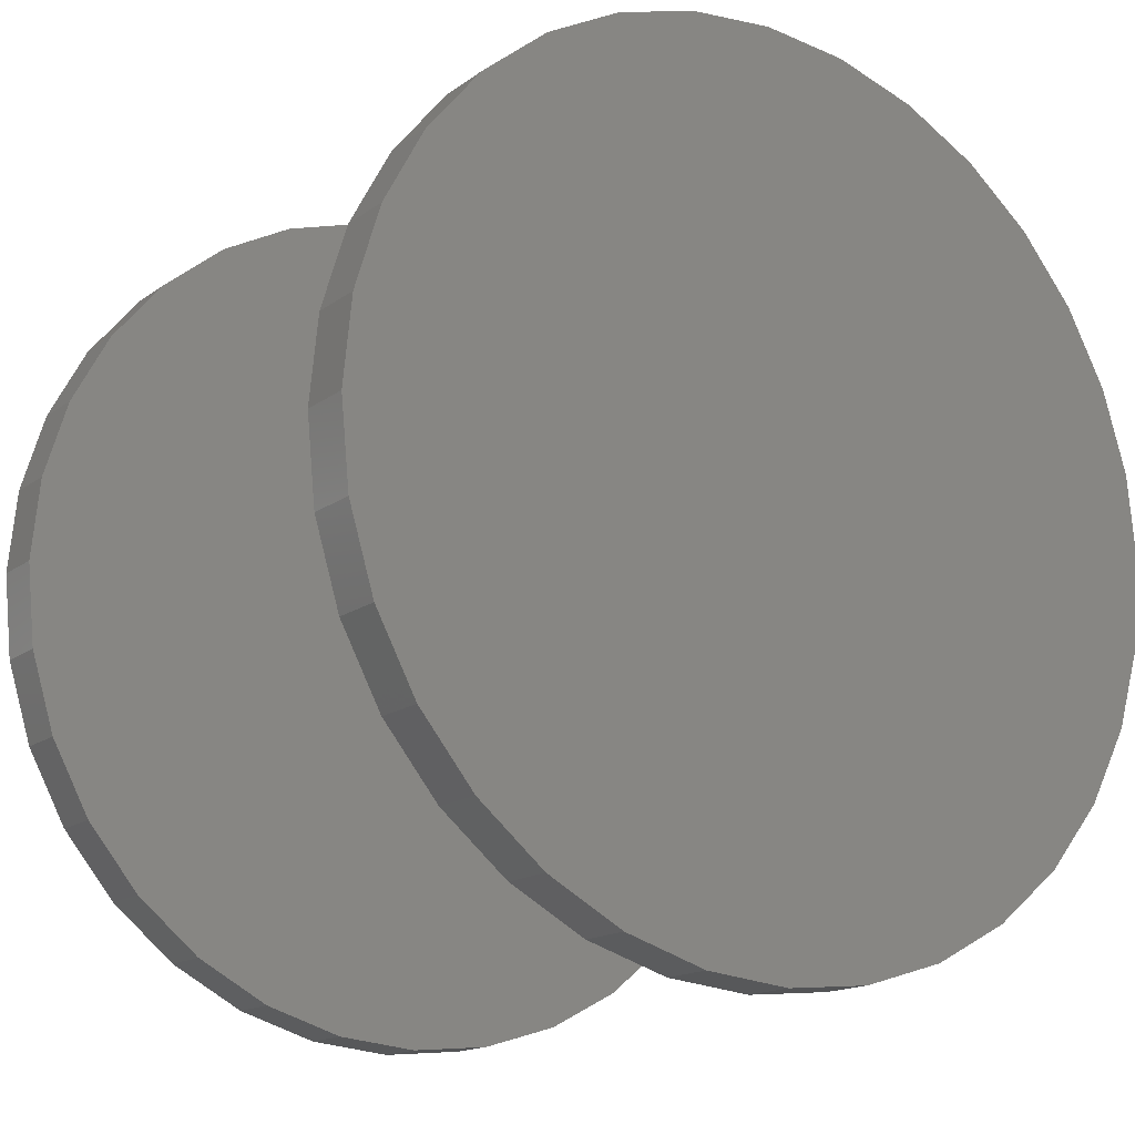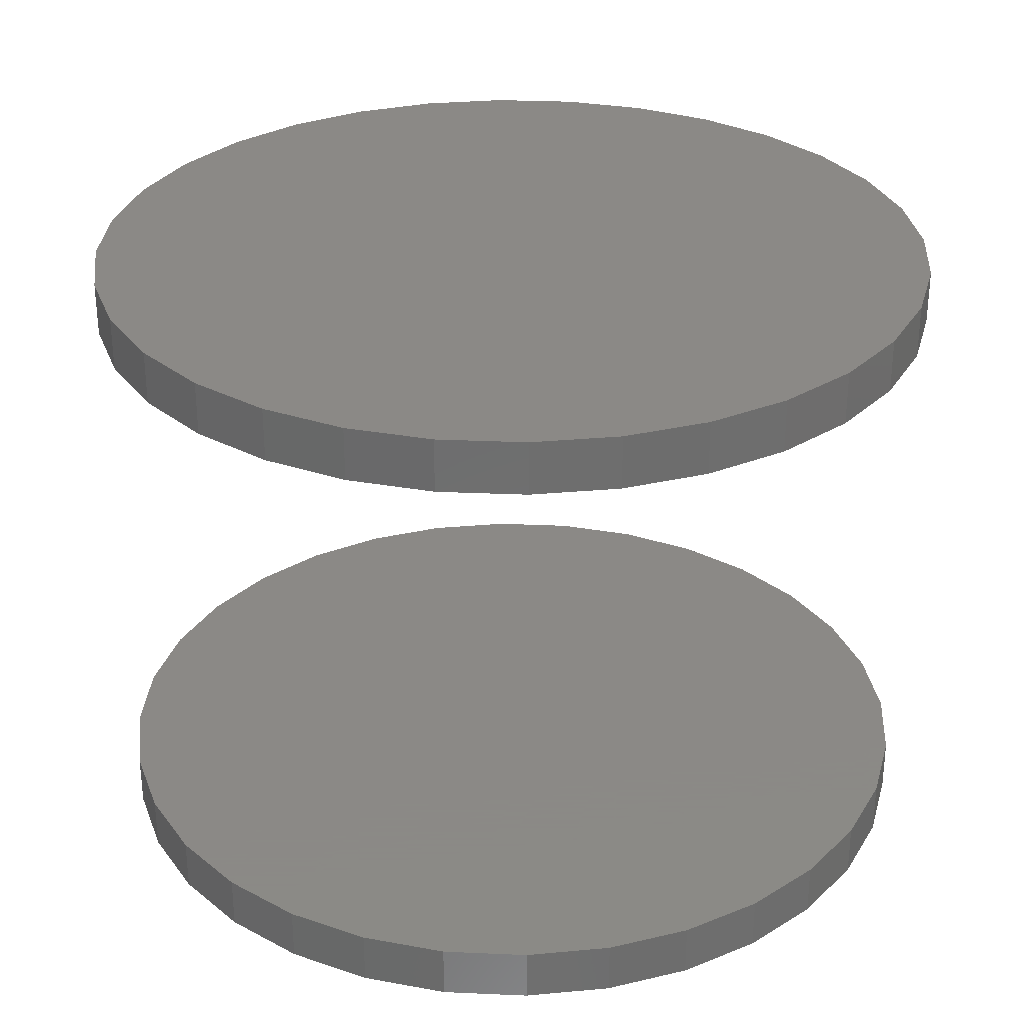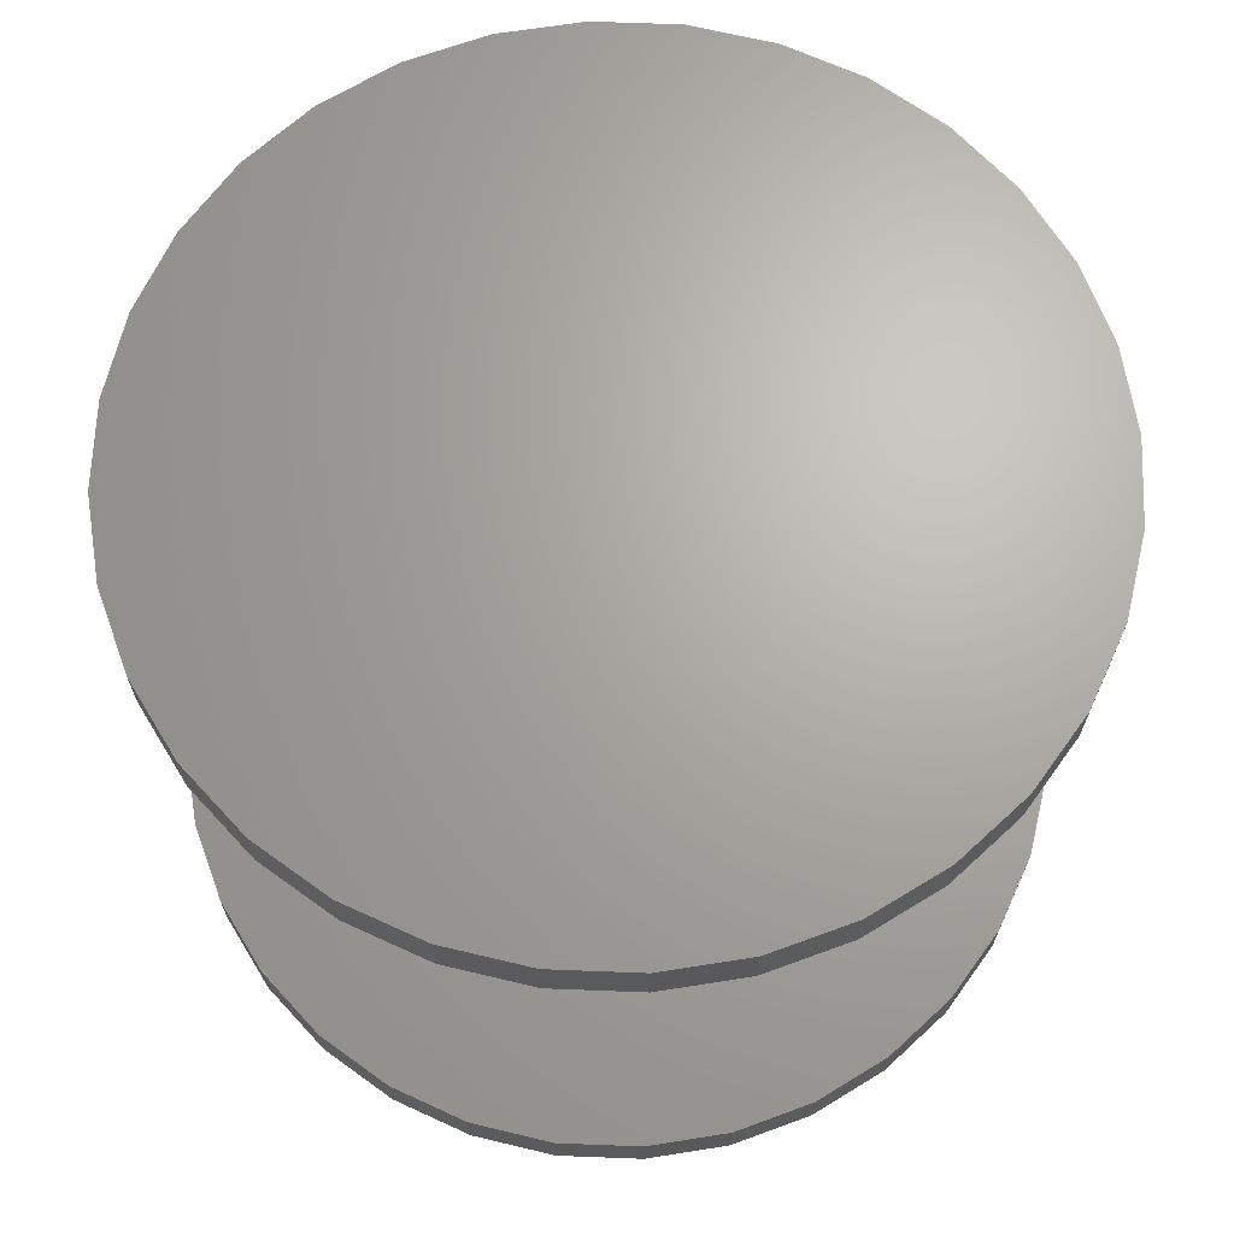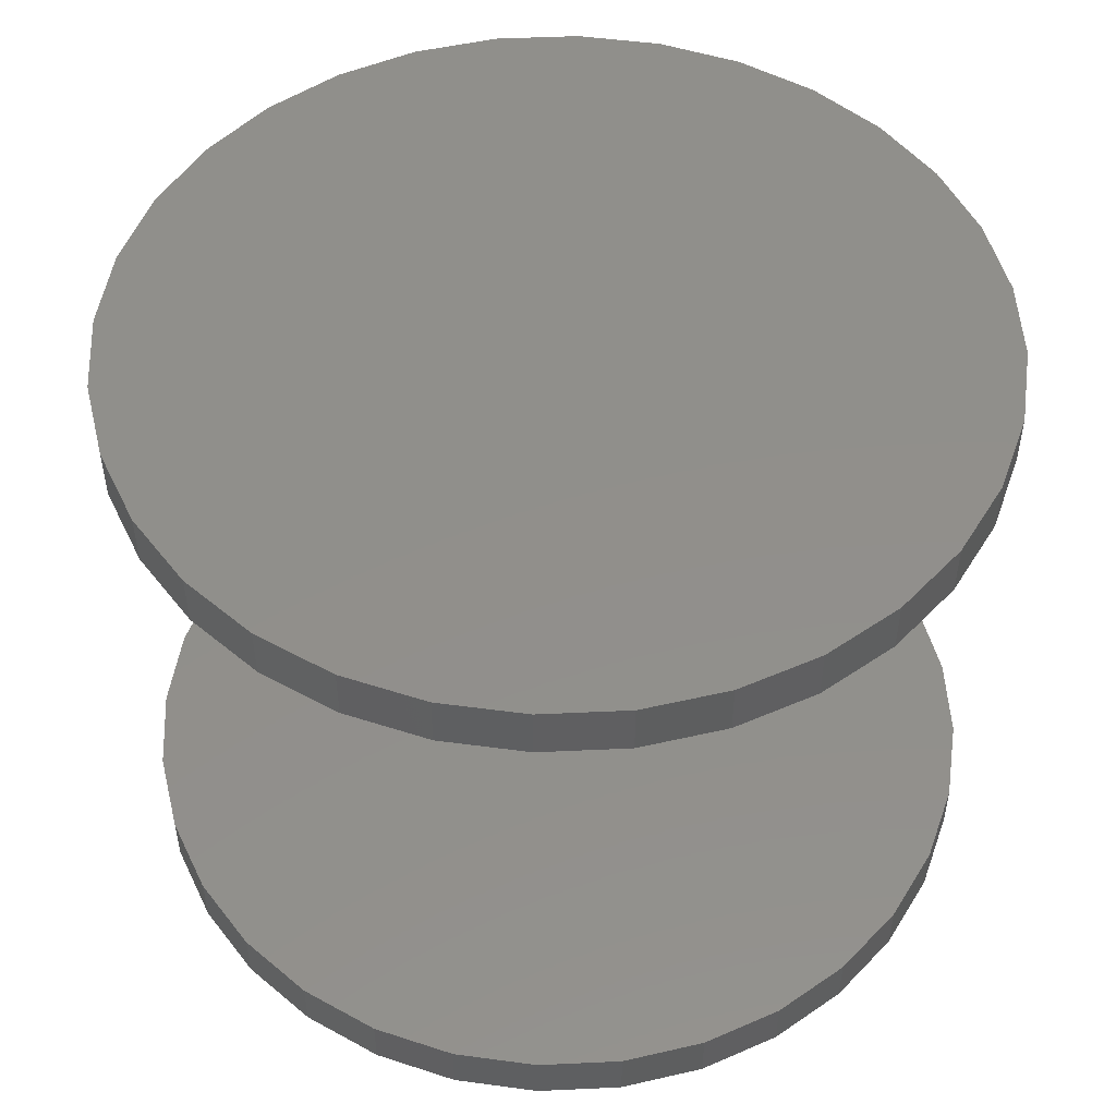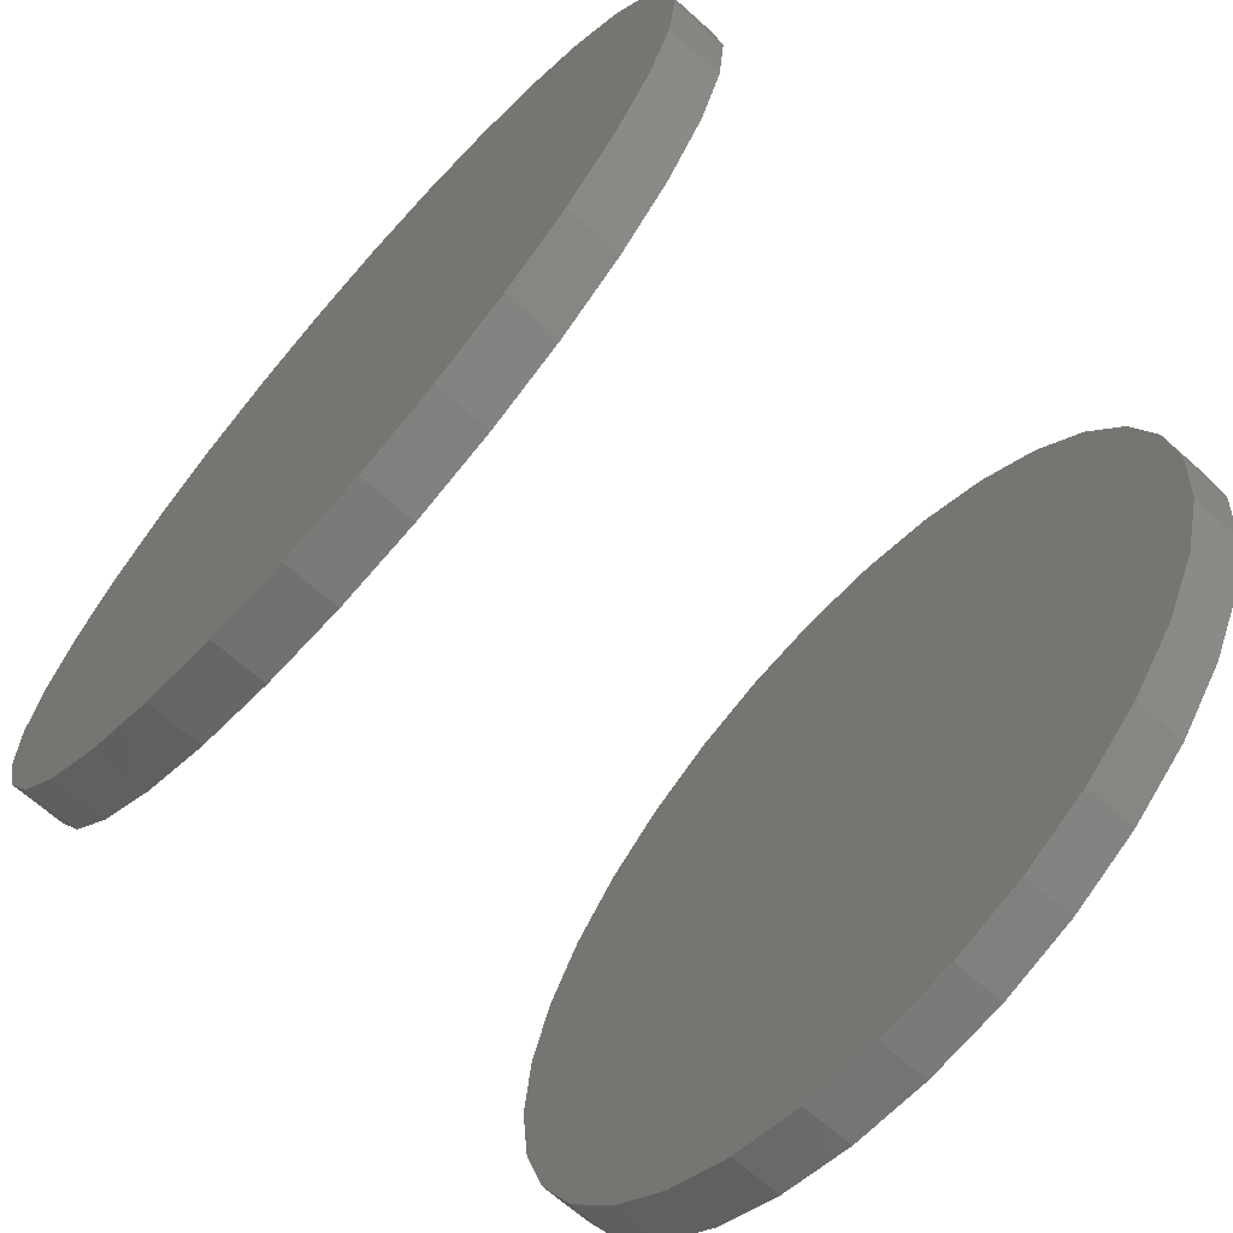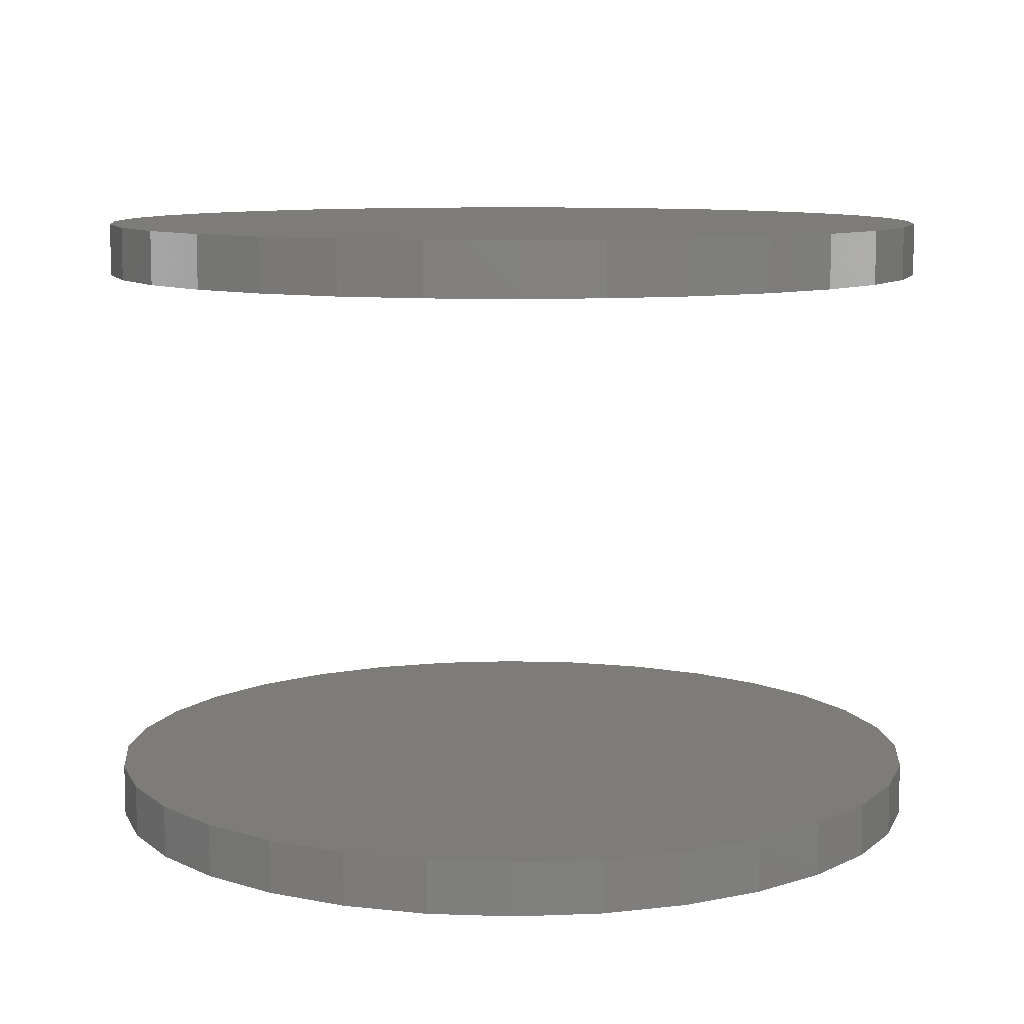
<metadata>
{"format":"stl","ext":"stl","renderer":"f3d","projection":"perspective","resolution":1024,"background":"white","views":[{"elev":-15.7,"azim":145.6,"up":"+Z"},{"elev":30.0,"azim":-69.5,"up":"+Y"},{"elev":66.9,"azim":-48.4,"up":"+Y"},{"elev":50.4,"azim":171.5,"up":"+Y"},{"elev":-68.4,"azim":-131.6,"up":"+Z"},{"elev":9.2,"azim":179.6,"up":"+Y"}]}
</metadata>
<code>
# stl→obj: 128 verts, 248 faces
v -0.375 -0.5156 4.641e-17
v -0.375 -0.5625 4.641e-17
v -0.3677 -0.5156 0.07393
v -0.3677 -0.5625 0.07393
v -0.3462 -0.5156 0.145
v -0.3462 -0.5625 0.145
v -0.3111 -0.5156 0.2105
v -0.3111 -0.5625 0.2105
v -0.264 -0.5156 0.268
v -0.264 -0.5625 0.268
v -0.2066 -0.5156 0.3151
v -0.2066 -0.5625 0.3151
v -0.1411 -0.5156 0.3501
v -0.1411 -0.5625 0.3501
v -0.06998 -0.5156 0.3717
v -0.06998 -0.5625 0.3717
v 0.003947 -0.5156 0.3789
v 0.003947 -0.5625 0.3789
v 0.07788 -0.5156 0.3717
v 0.07788 -0.5625 0.3717
v 0.149 -0.5156 0.3501
v 0.149 -0.5625 0.3501
v 0.2145 -0.5156 0.3151
v 0.2145 -0.5625 0.3151
v 0.2719 -0.5156 0.268
v 0.2719 -0.5625 0.268
v 0.319 -0.5156 0.2105
v 0.319 -0.5625 0.2105
v 0.354 -0.5156 0.145
v 0.354 -0.5625 0.145
v 0.3756 -0.5156 0.07393
v 0.3756 -0.5625 0.07393
v 0.3829 -0.5156 -1.392e-16
v 0.3829 -0.5625 -4.641e-17
v -0.375 -2.104e-17 4.641e-17
v -0.375 -0.04688 4.641e-17
v -0.3677 -2.063e-17 0.07393
v -0.3677 -0.04688 0.07393
v -0.3462 -1.943e-17 0.145
v -0.3462 -0.04688 0.145
v -0.3111 -1.749e-17 0.2105
v -0.3111 -0.04688 0.2105
v -0.264 -1.487e-17 0.268
v -0.264 -0.04688 0.268
v -0.2066 -1.169e-17 0.3151
v -0.2066 -0.04688 0.3151
v -0.1411 -8.05e-18 0.3501
v -0.1411 -0.04688 0.3501
v -0.06998 -4.104e-18 0.3717
v -0.06998 -0.04688 0.3717
v 0.003947 2.576e-33 0.3789
v 0.003947 -0.04688 0.3789
v 0.07788 4.104e-18 0.3717
v 0.07788 -0.04688 0.3717
v 0.149 8.05e-18 0.3501
v 0.149 -0.04688 0.3501
v 0.2145 1.169e-17 0.3151
v 0.2145 -0.04688 0.3151
v 0.2719 1.487e-17 0.268
v 0.2719 -0.04688 0.268
v 0.319 1.749e-17 0.2105
v 0.319 -0.04688 0.2105
v 0.354 1.943e-17 0.145
v 0.354 -0.04688 0.145
v 0.3756 2.063e-17 0.07393
v 0.3756 -0.04688 0.07393
v 0.3829 2.104e-17 -4.641e-17
v 0.3829 -0.04688 -4.641e-17
v 0.3756 -0.5156 -0.07393
v 0.3756 -0.5625 -0.07393
v 0.354 -0.5156 -0.145
v 0.354 -0.5625 -0.145
v 0.319 -0.5156 -0.2105
v 0.319 -0.5625 -0.2105
v 0.2719 -0.5156 -0.268
v 0.2719 -0.5625 -0.268
v 0.2145 -0.5156 -0.3151
v 0.2145 -0.5625 -0.3151
v 0.149 -0.5156 -0.3501
v 0.149 -0.5625 -0.3501
v 0.07788 -0.5156 -0.3717
v 0.07788 -0.5625 -0.3717
v 0.003947 -0.5156 -0.3789
v 0.003947 -0.5625 -0.3789
v -0.06998 -0.5156 -0.3717
v -0.06998 -0.5625 -0.3717
v -0.1411 -0.5156 -0.3501
v -0.1411 -0.5625 -0.3501
v -0.2066 -0.5156 -0.3151
v -0.2066 -0.5625 -0.3151
v -0.264 -0.5156 -0.268
v -0.264 -0.5625 -0.268
v -0.3111 -0.5156 -0.2105
v -0.3111 -0.5625 -0.2105
v -0.3462 -0.5156 -0.145
v -0.3462 -0.5625 -0.145
v -0.3677 -0.5156 -0.07393
v -0.3677 -0.5625 -0.07393
v 0.3756 2.063e-17 -0.07393
v 0.3756 -0.04688 -0.07393
v 0.354 1.943e-17 -0.145
v 0.354 -0.04688 -0.145
v 0.319 1.749e-17 -0.2105
v 0.319 -0.04688 -0.2105
v 0.2719 1.487e-17 -0.268
v 0.2719 -0.04688 -0.268
v 0.2145 1.169e-17 -0.3151
v 0.2145 -0.04688 -0.3151
v 0.149 8.05e-18 -0.3501
v 0.149 -0.04688 -0.3501
v 0.07788 4.104e-18 -0.3717
v 0.07788 -0.04688 -0.3717
v 0.003947 -5.152e-33 -0.3789
v 0.003947 -0.04688 -0.3789
v -0.06998 -4.104e-18 -0.3717
v -0.06998 -0.04688 -0.3717
v -0.1411 -8.05e-18 -0.3501
v -0.1411 -0.04688 -0.3501
v -0.2066 -1.169e-17 -0.3151
v -0.2066 -0.04688 -0.3151
v -0.264 -1.487e-17 -0.268
v -0.264 -0.04688 -0.268
v -0.3111 -1.749e-17 -0.2105
v -0.3111 -0.04688 -0.2105
v -0.3462 -1.943e-17 -0.145
v -0.3462 -0.04688 -0.145
v -0.3677 -2.063e-17 -0.07393
v -0.3677 -0.04688 -0.07393
f 1 2 3
f 3 2 4
f 3 4 5
f 5 4 6
f 5 6 7
f 7 6 8
f 7 8 9
f 9 8 10
f 9 10 11
f 11 10 12
f 11 12 13
f 13 12 14
f 13 14 15
f 15 14 16
f 15 16 17
f 17 16 18
f 17 18 19
f 19 18 20
f 19 20 21
f 21 20 22
f 21 22 23
f 23 22 24
f 23 24 25
f 25 24 26
f 25 26 27
f 27 26 28
f 27 28 29
f 29 28 30
f 29 30 31
f 31 30 32
f 31 32 33
f 33 32 34
f 35 36 37
f 37 36 38
f 37 38 39
f 39 38 40
f 39 40 41
f 41 40 42
f 41 42 43
f 43 42 44
f 43 44 45
f 45 44 46
f 45 46 47
f 47 46 48
f 47 48 49
f 49 48 50
f 49 50 51
f 51 50 52
f 51 52 53
f 53 52 54
f 53 54 55
f 55 54 56
f 55 56 57
f 57 56 58
f 57 58 59
f 59 58 60
f 59 60 61
f 61 60 62
f 61 62 63
f 63 62 64
f 63 64 65
f 65 64 66
f 65 66 67
f 67 66 68
f 33 34 69
f 69 34 70
f 69 70 71
f 71 70 72
f 71 72 73
f 73 72 74
f 73 74 75
f 75 74 76
f 75 76 77
f 77 76 78
f 77 78 79
f 79 78 80
f 79 80 81
f 81 80 82
f 81 82 83
f 83 82 84
f 83 84 85
f 85 84 86
f 85 86 87
f 87 86 88
f 87 88 89
f 89 88 90
f 89 90 91
f 91 90 92
f 91 92 93
f 93 92 94
f 93 94 95
f 95 94 96
f 95 96 97
f 97 96 98
f 97 98 1
f 1 98 2
f 67 68 99
f 99 68 100
f 99 100 101
f 101 100 102
f 101 102 103
f 103 102 104
f 103 104 105
f 105 104 106
f 105 106 107
f 107 106 108
f 107 108 109
f 109 108 110
f 109 110 111
f 111 110 112
f 111 112 113
f 113 112 114
f 113 114 115
f 115 114 116
f 115 116 117
f 117 116 118
f 117 118 119
f 119 118 120
f 119 120 121
f 121 120 122
f 121 122 123
f 123 122 124
f 123 124 125
f 125 124 126
f 125 126 127
f 127 126 128
f 127 128 35
f 35 128 36
f 50 54 52
f 54 50 56
f 56 50 48
f 56 48 58
f 58 48 46
f 58 46 60
f 60 46 44
f 60 44 62
f 62 44 42
f 62 42 64
f 64 42 40
f 64 40 66
f 66 40 38
f 66 38 68
f 68 38 36
f 68 36 100
f 100 36 128
f 100 128 102
f 102 128 126
f 102 126 104
f 104 126 124
f 104 124 106
f 106 124 122
f 106 122 108
f 108 122 120
f 108 120 110
f 110 120 118
f 110 118 112
f 112 118 116
f 112 116 114
f 17 19 15
f 83 85 81
f 81 85 87
f 81 87 79
f 79 87 89
f 79 89 77
f 77 89 91
f 77 91 75
f 75 91 93
f 75 93 73
f 73 93 95
f 73 95 71
f 71 95 97
f 71 97 69
f 69 97 1
f 69 1 33
f 33 1 3
f 33 3 31
f 31 3 5
f 31 5 29
f 29 5 7
f 29 7 27
f 27 7 9
f 27 9 25
f 25 9 11
f 25 11 23
f 23 11 13
f 23 13 21
f 21 13 15
f 21 15 19
f 16 20 18
f 20 16 22
f 22 16 14
f 22 14 24
f 24 14 12
f 24 12 26
f 26 12 10
f 26 10 28
f 28 10 8
f 28 8 30
f 30 8 6
f 30 6 32
f 32 6 4
f 32 4 34
f 34 4 2
f 34 2 70
f 70 2 98
f 70 98 72
f 72 98 96
f 72 96 74
f 74 96 94
f 74 94 76
f 76 94 92
f 76 92 78
f 78 92 90
f 78 90 80
f 80 90 88
f 80 88 82
f 82 88 86
f 82 86 84
f 51 53 49
f 113 115 111
f 111 115 117
f 111 117 109
f 109 117 119
f 109 119 107
f 107 119 121
f 107 121 105
f 105 121 123
f 105 123 103
f 103 123 125
f 103 125 101
f 101 125 127
f 101 127 99
f 99 127 35
f 99 35 67
f 67 35 37
f 67 37 65
f 65 37 39
f 65 39 63
f 63 39 41
f 63 41 61
f 61 41 43
f 61 43 59
f 59 43 45
f 59 45 57
f 57 45 47
f 57 47 55
f 55 47 49
f 55 49 53

</code>
